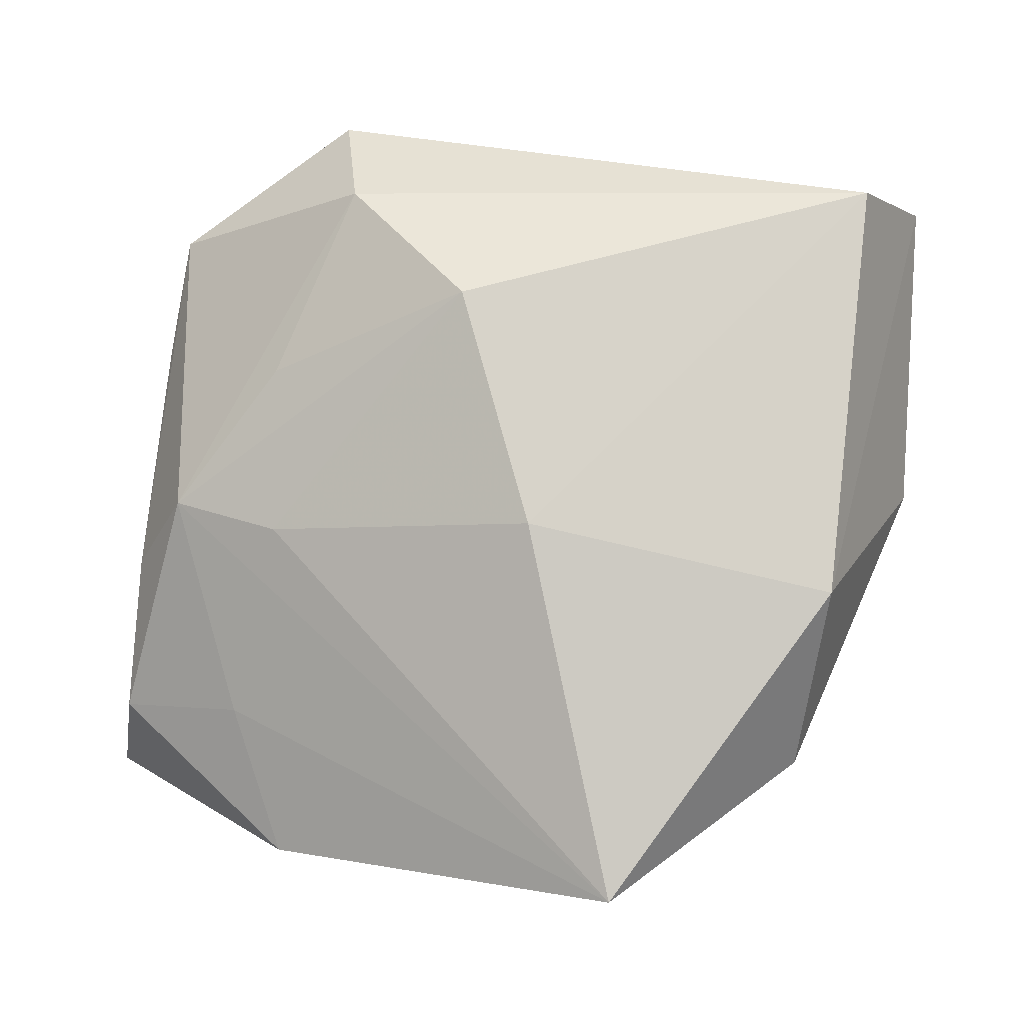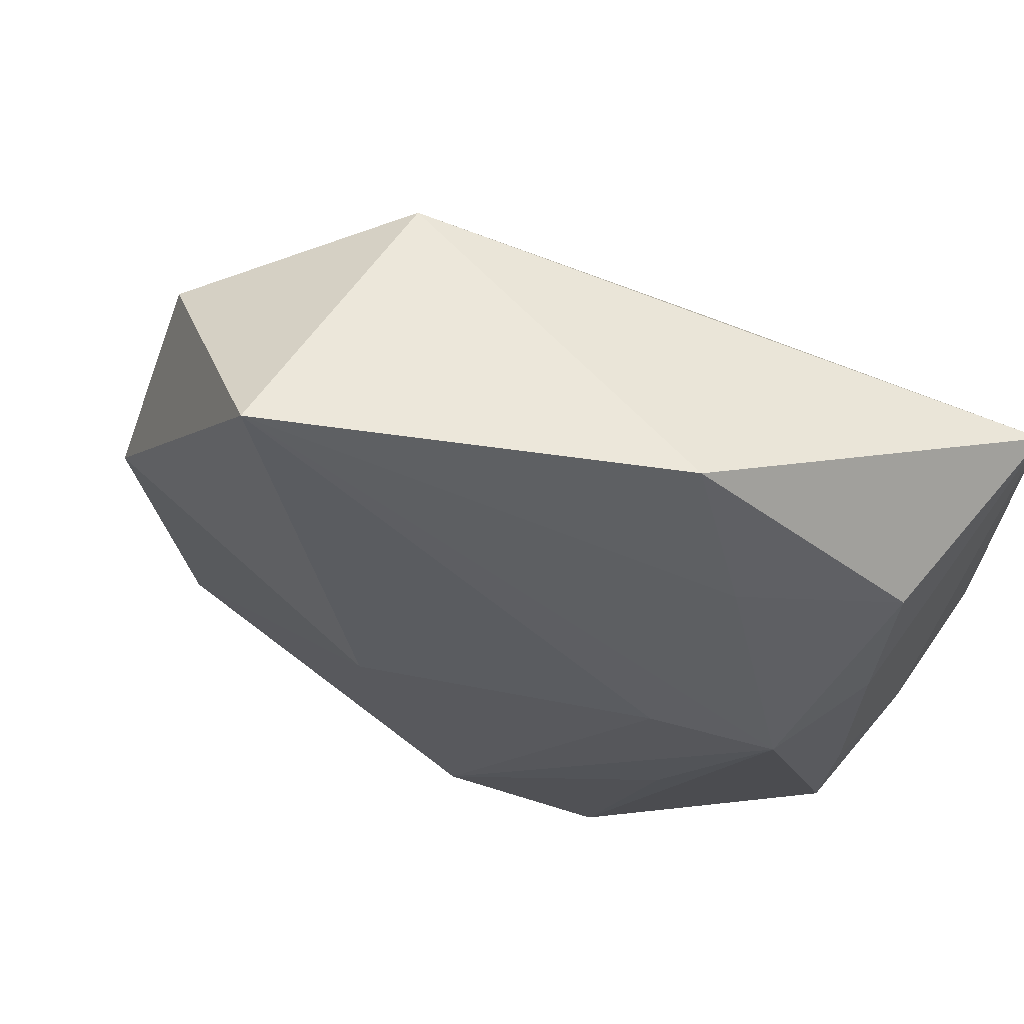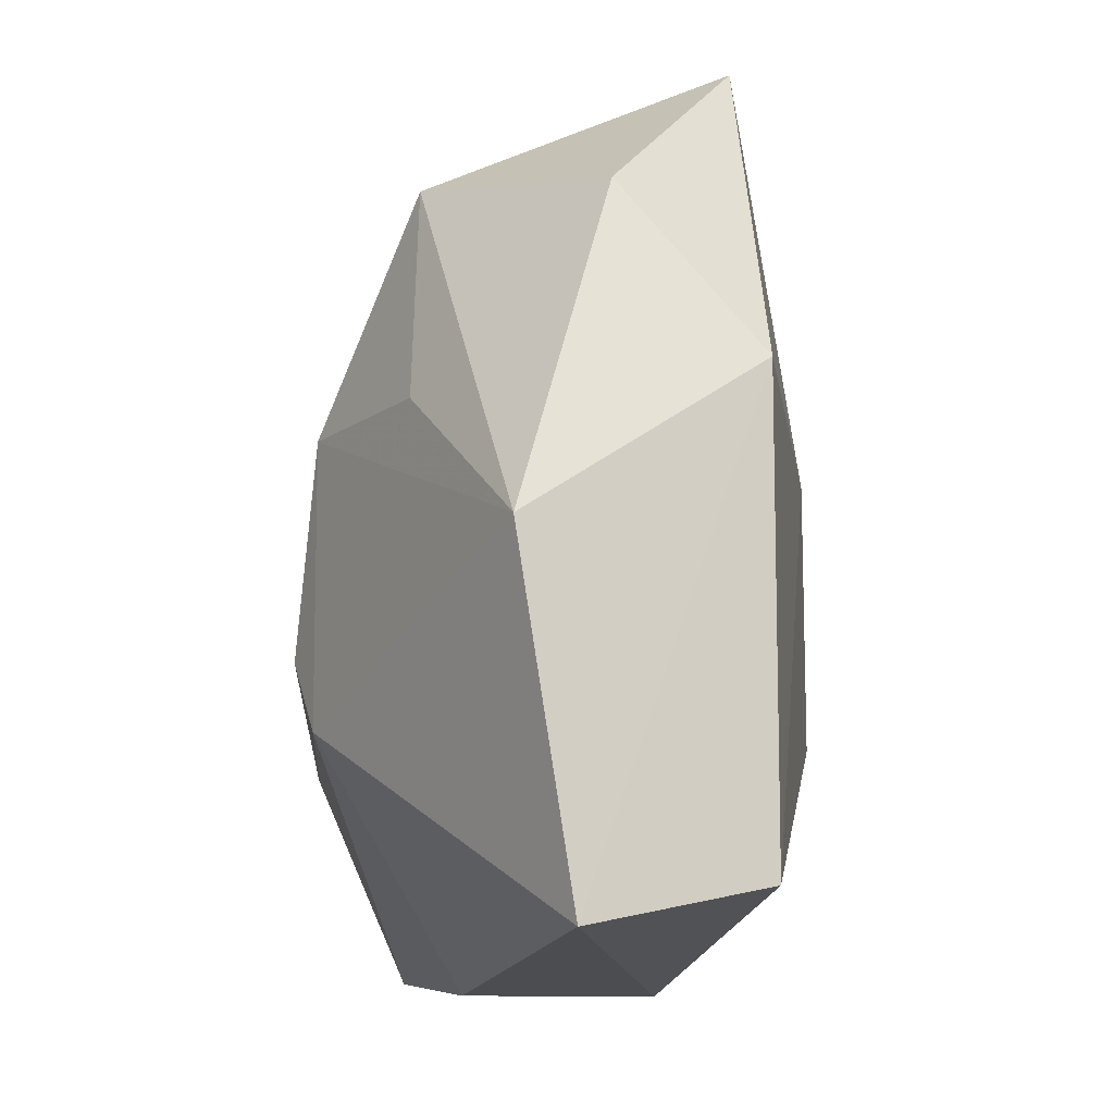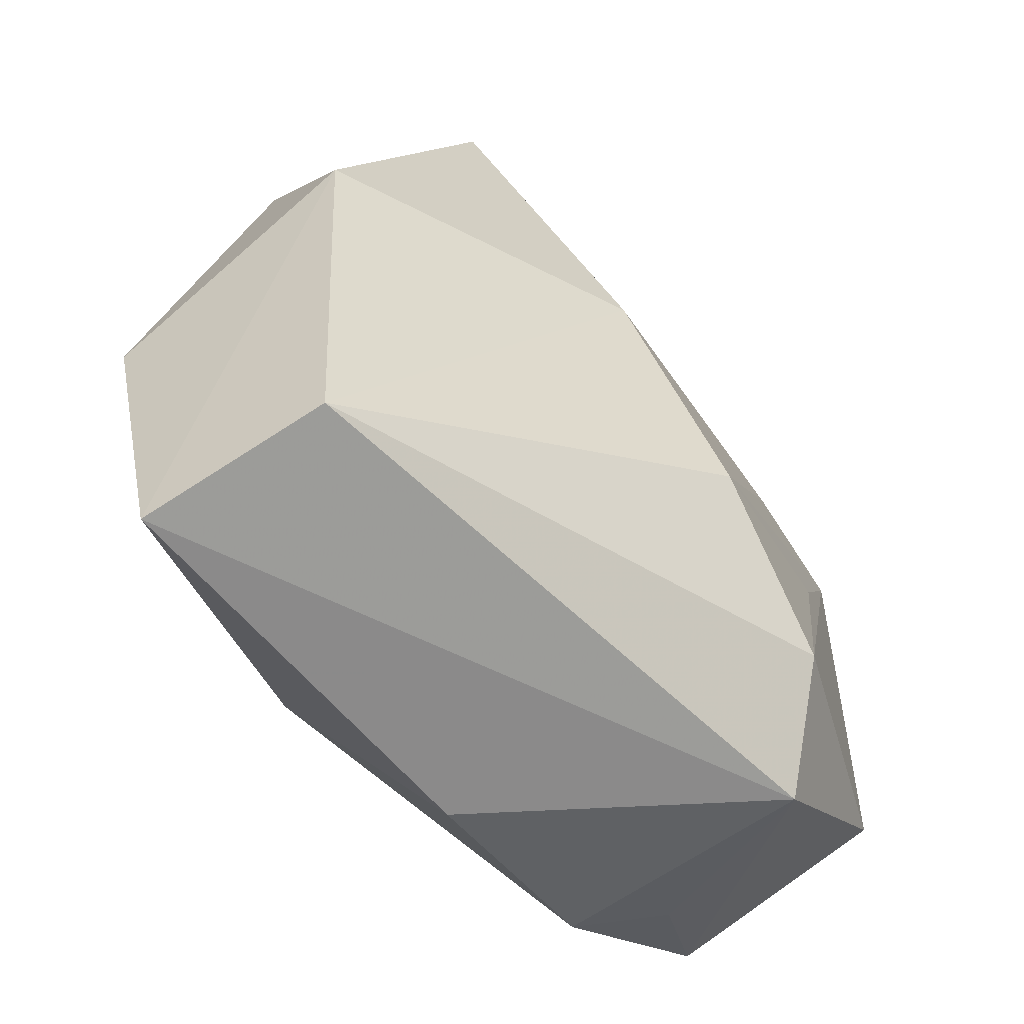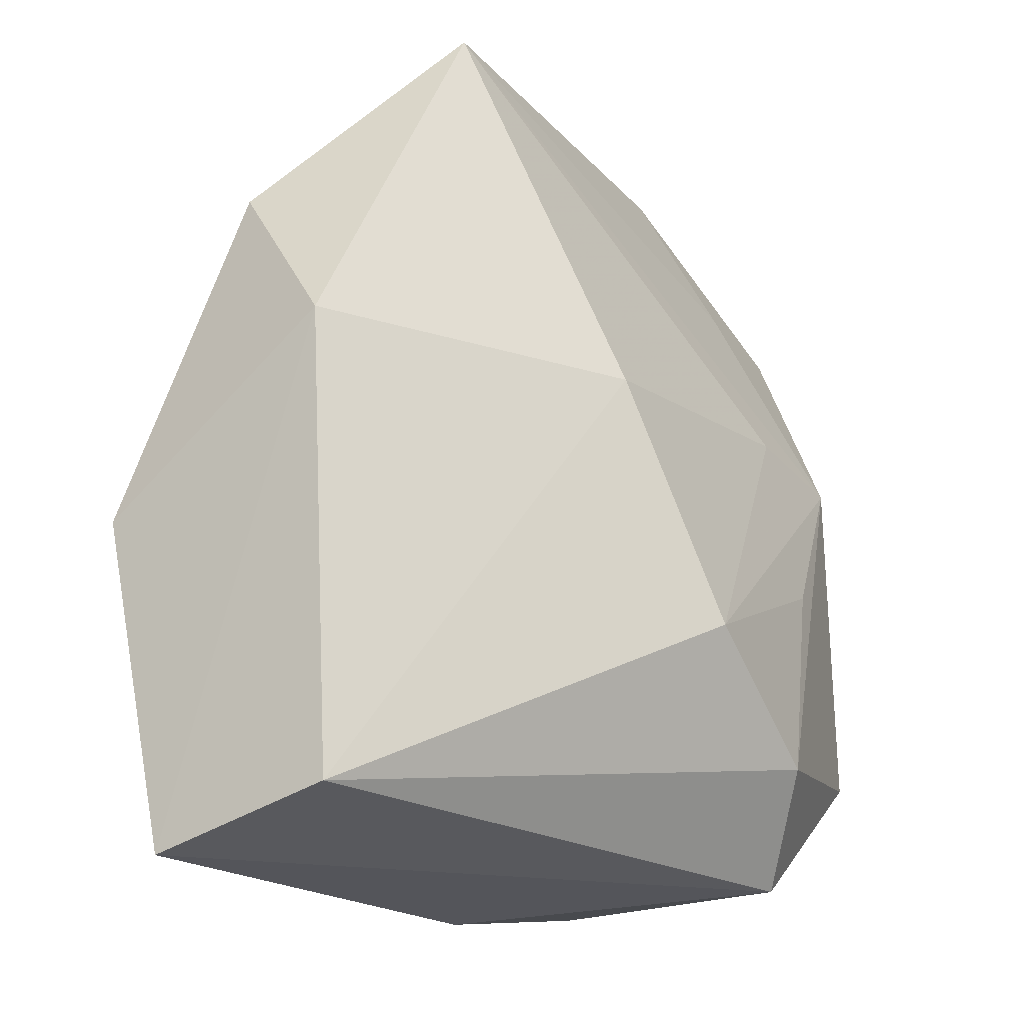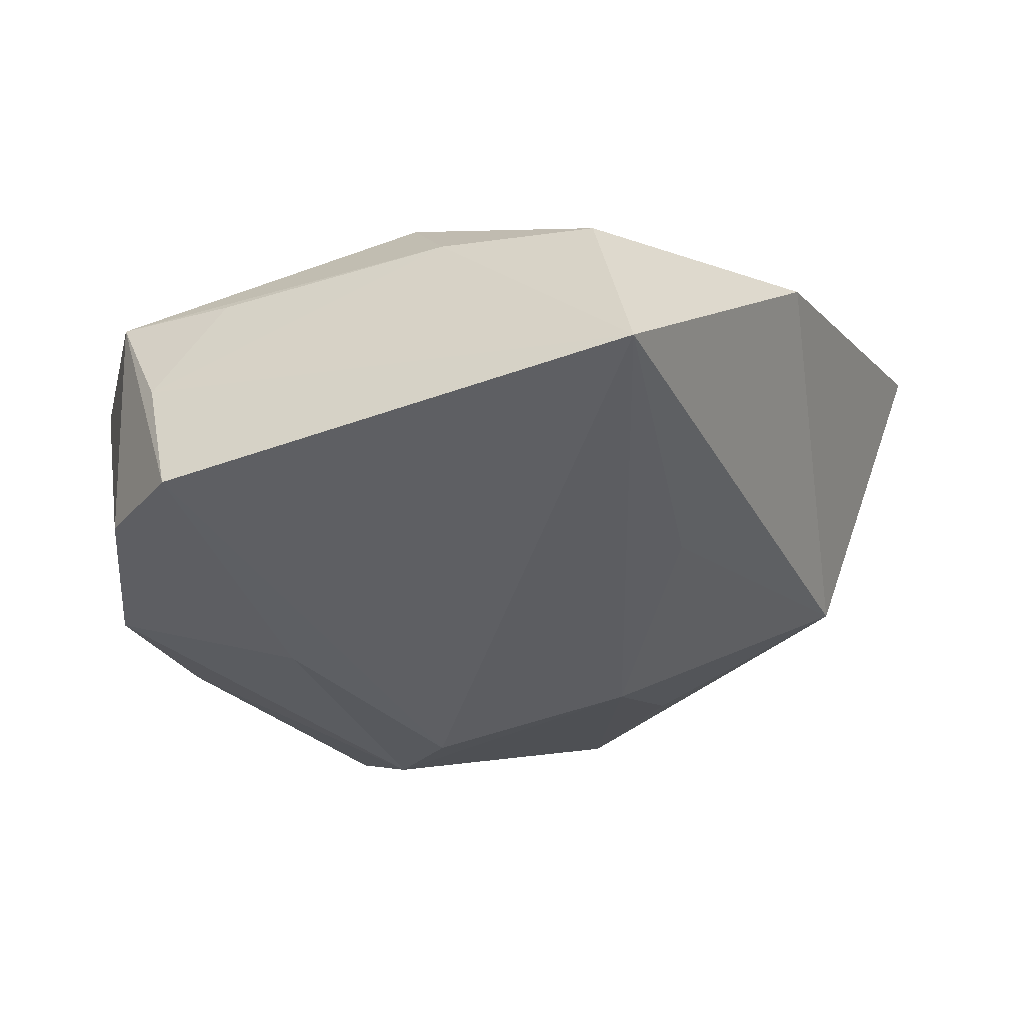
<metadata>
{"format":"obj","ext":"obj","renderer":"f3d","projection":"perspective","resolution":1024,"background":"white","views":[{"elev":77.9,"azim":-170.1,"up":"+Z"},{"elev":72.8,"azim":33.7,"up":"+Y"},{"elev":-17.1,"azim":-88.7,"up":"+Y"},{"elev":-58.2,"azim":-35.5,"up":"+Y"},{"elev":-20.9,"azim":-34.6,"up":"+Y"},{"elev":-40.6,"azim":116.7,"up":"+Z"}]}
</metadata>
<code>
v -0.007764 -0.007845 -0.01867
v 0.005704 0.02169 -0.01607
v -0.03453 -0.03208 0.002995
v 0.01834 0.009528 0.01106
v 0.01913 -0.02927 0.008471
v 0.03392 -0.01276 -0.007729
v 0.02071 -0.02517 -0.008853
v 0.03258 -0.01763 0.002722
v -0.03029 0.007752 0.01636
v -0.01718 0.02645 -0.009043
v -0.003934 0.007008 0.02004
v -0.002628 -0.03208 -0.006087
v 0.01645 -0.0208 0.01548
v 0.03241 0.0293 -0.01867
v 0.01973 0.02497 0.003036
v 0.01308 -0.02903 -0.01169
v 0.02822 -0.01921 -0.01556
v 0.005073 -0.01189 0.02055
v -0.02831 -0.02842 0.01616
v 0.03248 -0.007307 0.001015
v 0.03038 0.02547 -0.003358
v -0.03045 0.02125 0.005453
v 0.02778 0.007961 0.007402
v -0.03764 -0.00577 -0.001044
v 0.009853 -0.01304 -0.0186
v -0.009841 0.009083 -0.01713
v 0.03139 0.01257 -0.0001531
v 0.03417 -0.01027 -0.01867
v -0.01187 -0.01415 -0.01666
v -0.02326 0.007555 -0.009045
v -0.01592 0.03657 0.01453
v 0.02068 -0.004386 0.01228
v 0.0137 0.03638 -9.668e-05
f 14 28 1
f 1 28 25
f 22 31 10
f 33 14 10
f 10 31 33
f 1 25 29
f 16 5 12
f 12 29 16
f 16 29 25
f 11 19 18
f 9 31 22
f 9 11 31
f 19 11 9
f 12 5 3
f 5 19 3
f 3 29 12
f 19 9 3
f 26 14 1
f 30 10 26
f 1 29 26
f 5 8 13
f 18 19 13
f 13 19 5
f 28 14 6
f 6 8 28
f 17 8 5
f 28 8 17
f 17 25 28
f 17 16 25
f 22 10 24
f 24 10 30
f 24 9 22
f 24 3 9
f 29 3 24
f 30 26 24
f 24 26 29
f 2 10 14
f 14 26 2
f 2 26 10
f 23 13 8
f 8 6 20
f 5 16 7
f 7 17 5
f 16 17 7
f 21 14 33
f 18 13 32
f 32 23 18
f 13 23 32
f 4 11 18
f 18 23 4
f 31 11 4
f 4 23 31
f 15 21 33
f 23 21 15
f 33 31 15
f 31 23 15
f 27 21 23
f 27 23 8
f 8 20 27
f 14 21 27
f 27 6 14
f 27 20 6

</code>
